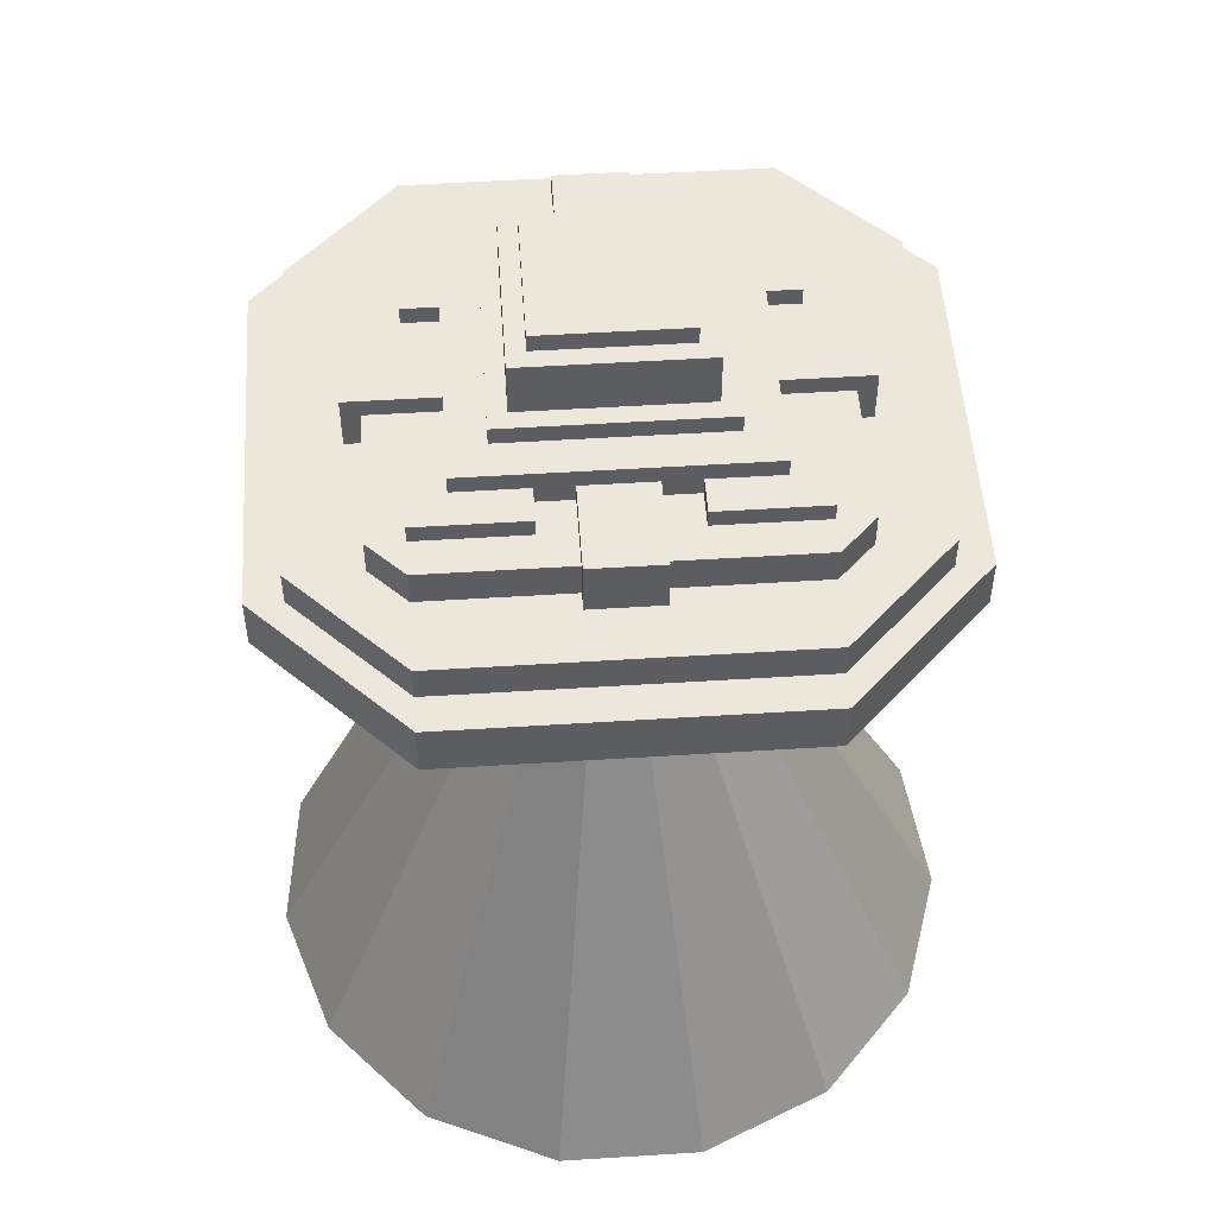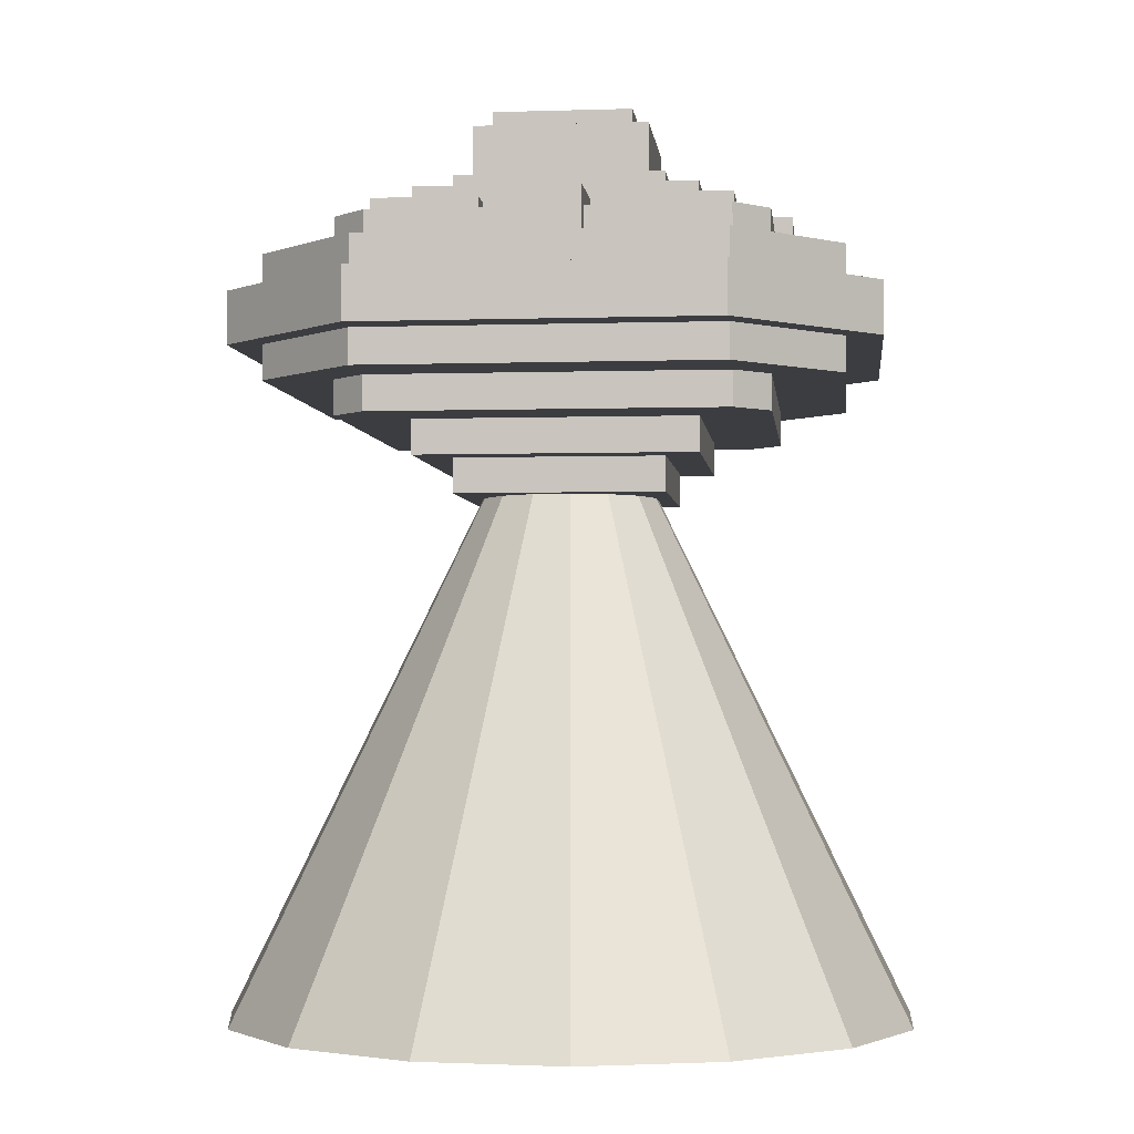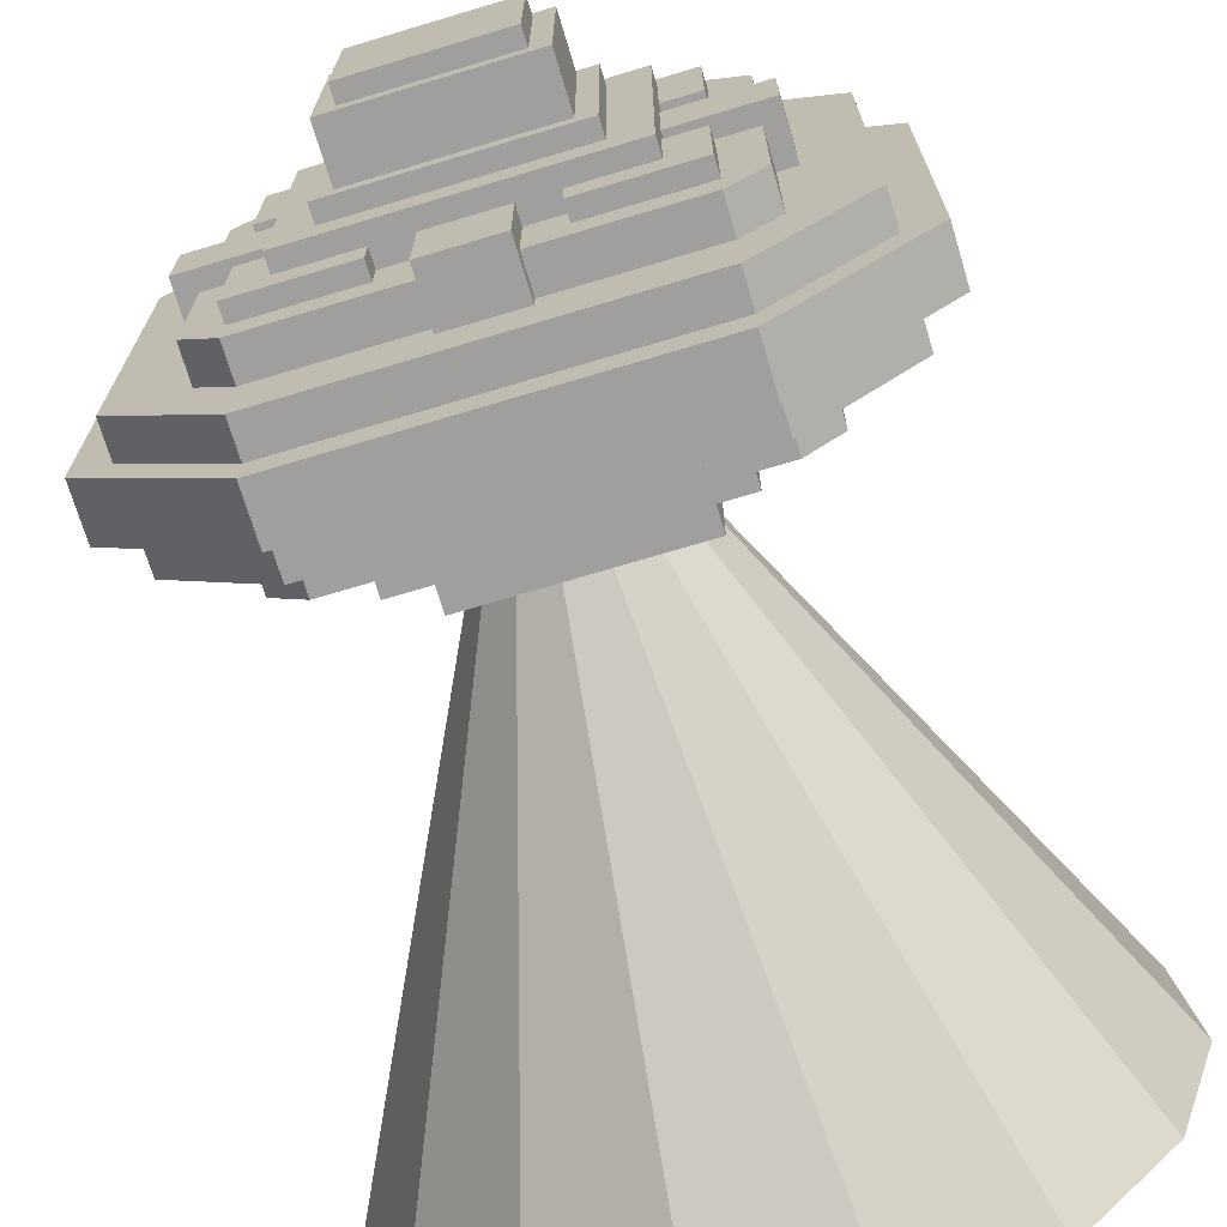
<metadata>
{"format":"obj","ext":"obj","renderer":"f3d","projection":"perspective","resolution":1024,"background":"white","views":[{"elev":52.0,"azim":-3.9,"up":"+Z"},{"elev":-2.8,"azim":-83.8,"up":"+Z"},{"elev":-71.4,"azim":16.7,"up":"+Y"}]}
</metadata>
<code>
g glider_ufo_mesh
v -0.7509 -2.53 0.7053
v -0.7509 -2.53 0.893
v -0.7509 -2.154 0.893
v -0.7509 -2.154 0.7053
v -1.877 2.351 -0.6089
v 1.877 2.351 -0.6089
v 1.877 2.727 -0.6089
v -1.877 2.727 -0.6089
v -3.004 1.225 -0.6089
v -3.379 1.225 -0.6089
v -3.004 -2.53 -0.6089
v -3.379 -2.53 -0.6089
v -1.877 -3.656 -0.6089
v -1.877 -4.032 -0.6089
v 1.877 -4.032 -0.6089
v 1.877 -3.656 -0.6089
v 3.379 -2.53 -0.6089
v 3.004 -2.53 -0.6089
v 3.379 1.225 -0.6089
v 3.004 1.225 -0.6089
v 1.877 2.727 -0.04565
v 1.877 2.351 -0.04565
v -1.877 2.351 -0.04565
v -1.877 2.727 -0.04565
v -1.502 -1.403 0.7053
v -1.502 -1.403 0.893
v -1.877 -1.403 0.893
v -1.877 -1.403 0.7053
v 1.877 2.351 -0.9843
v 1.877 2.351 -0.6089
v -1.877 2.351 -0.6089
v -1.877 2.351 -0.9843
v 1.877 0.09862 0.893
v 1.877 0.09862 0.7053
v 1.502 0.09862 0.7053
v 1.502 0.09862 0.893
v 1.877 -1.403 0.7053
v 1.877 -1.403 0.893
v 1.502 -1.403 0.893
v 1.502 -1.403 0.7053
v -0.7509 0.8496 0.7053
v -0.7509 0.8496 0.893
v -0.7509 1.225 0.893
v -0.7509 1.225 0.7053
v -0.7509 -1.403 2.019
v -0.7509 -1.403 1.832
v -0.7509 0.09862 1.832
v -0.7509 0.09862 2.019
v -3.379 1.225 -0.04565
v -3.004 1.225 -0.04565
v -3.004 -2.53 -0.04565
v -3.379 -2.53 -0.04565
v 0.3755 1.788 0.893
v 0.3755 0.8496 0.893
v -0.3755 0.8496 0.893
v -0.3755 1.788 0.893
v -1.877 1.225 0.7053
v -0.7509 1.225 0.7053
v -0.7509 1.225 0.893
v -1.877 1.225 0.893
v 1.877 1.225 0.7053
v 1.877 0.09862 0.7053
v 1.877 0.09862 0.893
v 1.877 1.225 0.893
v -1.502 0.09862 0.893
v -1.502 0.09862 0.7053
v -1.877 0.09862 0.7053
v -1.877 0.09862 0.893
v 0.7509 -2.53 0.893
v 0.7509 -2.53 0.7053
v 0.7509 -2.154 0.7053
v 0.7509 -2.154 0.893
v -1.877 0.09862 0.7053
v -1.877 1.225 0.7053
v -1.877 1.225 0.893
v -1.877 0.09862 0.893
v 3.004 1.225 -0.9843
v 3.004 -2.53 -0.9843
v 3.004 -2.53 -0.6089
v 3.004 1.225 -0.6089
v -0.9387 0.2864 1.268
v 0.9387 0.2864 1.268
v 0.9387 0.2864 1.832
v -0.9387 0.2864 1.832
v 3.004 1.225 -0.04565
v 3.379 1.225 -0.04565
v 3.379 -2.53 -0.04565
v 3.004 -2.53 -0.04565
v -0.7509 0.09862 1.832
v 0.7509 0.09862 1.832
v 0.7509 0.09862 2.019
v -0.7509 0.09862 2.019
v -2.441 -1.028 0.3298
v -2.441 -0.2768 0.3298
v -2.441 -0.2768 0.893
v -2.441 -1.028 0.893
v 2.441 -1.028 0.3298
v 2.441 -1.028 0.893
v 2.441 -0.2768 0.893
v 2.441 -0.2768 0.3298
v 1.502 -0.2768 0.893
v 2.441 -0.2768 0.893
v 2.441 -1.028 0.893
v 1.502 -1.028 0.893
v -0.9387 -1.591 1.832
v -0.9387 -1.591 1.268
v -0.9387 0.2864 1.268
v -0.9387 0.2864 1.832
v 1.126 -1.779 -2.111
v 1.126 0.4741 -2.111
v -1.126 0.4741 -2.111
v -1.126 -1.779 -2.111
v 0.7509 0.09862 1.832
v 0.7509 -1.403 1.832
v 0.7509 -1.403 2.019
v 0.7509 0.09862 2.019
v 0.7509 -1.403 2.019
v 0.7509 -1.403 1.832
v -0.7509 -1.403 1.832
v -0.7509 -1.403 2.019
v -2.441 -1.028 0.893
v -2.441 -0.2768 0.893
v -1.502 -0.2768 0.893
v -1.502 -1.028 0.893
v -1.126 -1.779 1.268
v -1.126 -1.779 -2.111
v -1.126 0.4741 -2.111
v -1.126 0.4741 1.268
v -0.9387 -1.591 1.832
v 0.9387 -1.591 1.832
v 0.9387 -1.591 1.268
v -0.9387 -1.591 1.268
v 1.126 0.4741 1.268
v -1.126 0.4741 1.268
v -1.126 0.4741 -2.111
v 1.126 0.4741 -2.111
v -1.877 -4.032 -0.6089
v -1.877 -4.032 -0.04565
v 1.877 -4.032 -0.04565
v 1.877 -4.032 -0.6089
v 1.877 -3.656 -0.6089
v 1.877 -3.656 -0.9843
v -1.877 -3.656 -0.9843
v -1.877 -3.656 -0.6089
v -1.877 2.727 -0.04565
v -3.379 1.225 -0.04565
v -3.379 1.225 -0.6089
v -1.877 2.727 -0.6089
v 1.126 -1.779 -2.111
v 1.126 -1.779 1.268
v 1.126 0.4741 1.268
v 1.126 0.4741 -2.111
v -3.379 -2.53 -0.04565
v -3.379 -2.53 -0.6089
v -3.379 1.225 -0.6089
v -3.379 1.225 -0.04565
v -1.877 2.351 0.3298
v -1.877 2.351 -0.04565
v 1.877 2.351 -0.04565
v 1.877 2.351 0.3298
v 1.126 -1.779 1.268
v 1.126 -1.779 -2.111
v -1.126 -1.779 -2.111
v -1.126 -1.779 1.268
v 1.877 -1.403 0.893
v 1.877 -1.403 0.7053
v 1.877 -2.53 0.7053
v 1.877 -2.53 0.893
v -0.7509 -2.53 0.7053
v -1.877 -2.53 0.7053
v -1.877 -2.53 0.893
v -0.7509 -2.53 0.893
v 1.877 -2.53 0.893
v 1.877 -2.53 0.7053
v 0.7509 -2.53 0.7053
v 0.7509 -2.53 0.893
v -1.877 -2.53 0.7053
v -1.877 -1.403 0.7053
v -1.877 -1.403 0.893
v -1.877 -2.53 0.893
v 3.379 1.225 -0.6089
v 3.379 -2.53 -0.6089
v 3.379 -2.53 -0.04565
v 3.379 1.225 -0.04565
v -3.004 1.225 -0.6089
v -3.004 1.225 -0.9843
v -1.877 2.351 -0.9843
v -1.877 2.351 -0.6089
v 0.3755 -3.093 0.893
v -0.3755 -3.093 0.893
v -0.3755 -2.154 0.893
v 0.3755 -2.154 0.893
v -1.877 1.6 -1.36
v -1.877 1.6 0.7053
v -2.253 1.225 0.7053
v -2.253 1.225 -1.36
v -0.3755 1.788 0.893
v -0.3755 1.788 0.3298
v 0.3755 1.788 0.3298
v 0.3755 1.788 0.893
v -0.3755 -3.093 0.3298
v -0.3755 -3.093 0.893
v 0.3755 -3.093 0.893
v 0.3755 -3.093 0.3298
v 1.877 1.225 0.7053
v 1.877 1.225 0.893
v 0.7509 1.225 0.893
v 0.7509 1.225 0.7053
v 0.7509 0.8496 0.7053
v 0.7509 1.225 0.7053
v 0.7509 1.225 0.893
v 0.7509 0.8496 0.893
v 0.7509 -1.403 2.019
v -0.7509 -1.403 2.019
v -0.7509 0.09862 2.019
v 0.7509 0.09862 2.019
v 0.9387 0.2864 1.268
v 0.9387 -1.591 1.268
v 0.9387 -1.591 1.832
v 0.9387 0.2864 1.832
v 3.004 -2.53 -0.04565
v 3.004 -2.53 0.3298
v 3.004 1.225 0.3298
v 3.004 1.225 -0.04565
v -1.877 2.351 -0.04565
v -3.004 1.225 -0.04565
v -3.379 1.225 -0.04565
v -1.877 2.727 -0.04565
v 1.877 -3.656 -0.04565
v 1.877 -4.032 -0.04565
v -1.877 -4.032 -0.04565
v -1.877 -3.656 -0.04565
v 1.877 2.727 -0.6089
v 1.877 2.727 -0.04565
v -1.877 2.727 -0.04565
v -1.877 2.727 -0.6089
v -0.7509 1.225 0.893
v -1.877 0.09862 0.893
v -1.877 1.225 0.893
v -0.7509 0.8496 0.893
v -1.502 0.09862 0.893
v 0.3755 -2.154 0.893
v 0.3755 -2.154 0.3298
v 0.3755 -3.093 0.3298
v 0.3755 -3.093 0.893
v 1.877 1.225 0.893
v 1.877 0.09862 0.893
v 0.7509 1.225 0.893
v 1.502 0.09862 0.893
v 0.7509 0.8496 0.893
v -3.004 -2.53 -0.6089
v -3.004 -2.53 -0.9843
v -3.004 1.225 -0.9843
v -3.004 1.225 -0.6089
v -3.004 1.225 0.3298
v -3.004 -2.53 0.3298
v -3.004 -2.53 -0.04565
v -3.004 1.225 -0.04565
v -1.877 1.6 -1.36
v 1.877 1.6 -1.36
v 1.877 1.6 0.7053
v -1.877 1.6 0.7053
v 1.877 1.6 -1.36
v 2.253 1.225 -1.36
v 2.253 1.225 0.7053
v 1.877 1.6 0.7053
v 1.877 -2.905 -1.36
v 2.253 -2.53 -1.36
v 2.253 1.225 -1.36
v 1.877 1.6 -1.36
v -1.877 -2.905 -1.36
v -1.877 1.6 -1.36
v -2.253 -2.53 -1.36
v -2.253 1.225 -1.36
v 1.877 -3.656 0.3298
v 1.877 -3.656 -0.04565
v -1.877 -3.656 -0.04565
v -1.877 -3.656 0.3298
v 2.253 -2.53 -1.36
v 2.253 -2.53 0.7053
v 2.253 1.225 0.7053
v 2.253 1.225 -1.36
v 1.502 -2.154 -1.735
v 1.502 0.8496 -1.735
v -1.502 0.8496 -1.735
v -1.502 -2.154 -1.735
v -1.877 -2.53 0.893
v -1.877 -1.403 0.893
v -0.7509 -2.53 0.893
v -0.7509 -2.154 0.893
v -1.502 -1.403 0.893
v 0.9387 -1.591 1.832
v -0.9387 -1.591 1.832
v -0.9387 0.2864 1.832
v 0.9387 0.2864 1.832
v 1.877 -2.905 -1.36
v 1.877 -2.905 0.7053
v 2.253 -2.53 0.7053
v 2.253 -2.53 -1.36
v -1.126 -1.779 1.268
v -1.126 0.4741 1.268
v 1.126 0.4741 1.268
v 1.126 -1.779 1.268
v 1.502 0.8496 1.081
v -1.502 0.8496 1.081
v -1.502 0.8496 -1.735
v 1.502 0.8496 -1.735
v -1.502 -2.154 -1.735
v -1.502 0.8496 -1.735
v -1.502 0.8496 1.081
v -1.502 -2.154 1.081
v -1.502 -2.154 1.081
v -1.502 0.8496 1.081
v 1.502 0.8496 1.081
v 1.502 -2.154 1.081
v 1.502 -2.154 -1.735
v -1.502 -2.154 -1.735
v -1.502 -2.154 1.081
v 1.502 -2.154 1.081
v -2.441 -0.2768 0.893
v -2.441 -0.2768 0.3298
v -1.502 -0.2768 0.3298
v -1.502 -0.2768 0.893
v -1.502 -1.028 0.893
v -1.502 -1.028 0.3298
v -2.441 -1.028 0.3298
v -2.441 -1.028 0.893
v 1.877 -2.53 0.893
v 0.7509 -2.53 0.893
v 1.877 -1.403 0.893
v 0.7509 -2.154 0.893
v 1.502 -1.403 0.893
v 1.877 -2.905 0.7053
v 1.877 -2.905 -1.36
v -1.877 -2.905 -1.36
v -1.877 -2.905 0.7053
v -0.3755 -3.093 0.893
v -0.3755 -3.093 0.3298
v -0.3755 -2.154 0.3298
v -0.3755 -2.154 0.893
v 1.877 2.351 -0.9843
v 3.004 1.225 -0.9843
v 3.004 1.225 -0.6089
v 1.877 2.351 -0.6089
v -2.253 -2.53 -1.36
v -2.253 -2.53 0.7053
v -1.877 -2.905 0.7053
v -1.877 -2.905 -1.36
v -0.3755 0.8496 0.893
v -0.3755 0.8496 0.3298
v -0.3755 1.788 0.3298
v -0.3755 1.788 0.893
v 0.3755 1.788 0.893
v 0.3755 1.788 0.3298
v 0.3755 0.8496 0.3298
v 0.3755 0.8496 0.893
v -3.004 -2.53 -0.04565
v -3.004 -2.53 0.3298
v -1.877 -3.656 0.3298
v -1.877 -3.656 -0.04565
v -1.877 -3.656 -0.04565
v -1.877 -4.032 -0.04565
v -3.379 -2.53 -0.04565
v -3.004 -2.53 -0.04565
v -2.253 -2.53 -1.36
v -2.253 1.225 -1.36
v -2.253 1.225 0.7053
v -2.253 -2.53 0.7053
v -3.379 -2.53 -0.04565
v -1.877 -4.032 -0.04565
v -1.877 -4.032 -0.6089
v -3.379 -2.53 -0.6089
v -1.877 2.351 0.3298
v -3.004 1.225 0.3298
v -3.004 1.225 -0.04565
v -1.877 2.351 -0.04565
v 1.877 2.351 0.3298
v 1.877 2.351 -0.04565
v 3.004 1.225 -0.04565
v 3.004 1.225 0.3298
v 3.004 -2.53 -0.04565
v 1.877 -3.656 -0.04565
v 1.877 -3.656 0.3298
v 3.004 -2.53 0.3298
v 3.379 -2.53 -0.04565
v 1.877 -4.032 -0.04565
v 1.877 -3.656 -0.04565
v 3.004 -2.53 -0.04565
v 1.877 -3.656 -0.9843
v 1.877 -3.656 -0.6089
v 3.004 -2.53 -0.6089
v 3.004 -2.53 -0.9843
v 1.877 2.727 -0.04565
v 3.379 1.225 -0.04565
v 3.004 1.225 -0.04565
v 1.877 2.351 -0.04565
v 3.004 1.225 0.3298
v 3.004 -2.53 0.3298
v 1.877 -3.656 0.3298
v 1.877 2.351 0.3298
v -1.877 -3.656 0.3298
v -1.877 2.351 0.3298
v -3.004 -2.53 0.3298
v -3.004 1.225 0.3298
v -1.877 -3.656 -0.9843
v -3.004 -2.53 -0.9843
v -3.004 -2.53 -0.6089
v -1.877 -3.656 -0.6089
v 3.379 1.225 -0.04565
v 1.877 2.727 -0.04565
v 1.877 2.727 -0.6089
v 3.379 1.225 -0.6089
v 1.877 2.351 -0.9843
v -1.877 2.351 -0.9843
v -1.877 -3.656 -0.9843
v 1.877 -3.656 -0.9843
v 3.004 -2.53 -0.9843
v 3.004 1.225 -0.9843
v -3.004 1.225 -0.9843
v -3.004 -2.53 -0.9843
v 2.441 -1.028 0.893
v 2.441 -1.028 0.3298
v 1.502 -1.028 0.3298
v 1.502 -1.028 0.893
v 1.502 -0.2768 0.893
v 1.502 -0.2768 0.3298
v 2.441 -0.2768 0.3298
v 2.441 -0.2768 0.893
v -2.253 1.225 0.7053
v -1.877 1.6 0.7053
v -1.877 -2.905 0.7053
v -2.253 -2.53 0.7053
v 1.877 -2.905 0.7053
v 1.877 1.6 0.7053
v 2.253 1.225 0.7053
v 2.253 -2.53 0.7053
v 1.877 -4.032 -0.04565
v 3.379 -2.53 -0.04565
v 3.379 -2.53 -0.6089
v 1.877 -4.032 -0.6089
v 1.502 -2.154 -1.735
v 1.502 -2.154 1.081
v 1.502 0.8496 1.081
v 1.502 0.8496 -1.735
v 0.009123 3.082 -7.699
v 1.53 2.758 -7.699
v 0.3883 0.1944 -2.025
v 0.009123 0.275 -2.025
v 1.53 2.758 -7.699
v 2.788 1.845 -7.699
v 0.7018 -0.03345 -2.025
v 0.3883 0.1944 -2.025
v 2.788 1.845 -7.699
v 3.565 0.4982 -7.699
v 0.8956 -0.3691 -2.025
v 0.7018 -0.03345 -2.025
v 3.565 0.4982 -7.699
v 3.727 -1.048 -7.699
v 0.9361 -0.7546 -2.025
v 0.8956 -0.3691 -2.025
v 3.727 -1.048 -7.699
v 3.247 -2.527 -7.699
v 0.8164 -1.123 -2.025
v 0.9361 -0.7546 -2.025
v 3.247 -2.527 -7.699
v 2.207 -3.682 -7.699
v 0.557 -1.411 -2.025
v 0.8164 -1.123 -2.025
v 2.207 -3.682 -7.699
v 0.7865 -4.314 -7.699
v 0.2029 -1.569 -2.025
v 0.557 -1.411 -2.025
v 0.7865 -4.314 -7.699
v -0.7682 -4.314 -7.699
v -0.1847 -1.569 -2.025
v 0.2029 -1.569 -2.025
v -0.7682 -4.314 -7.699
v -2.188 -3.682 -7.699
v -0.5388 -1.411 -2.025
v -0.1847 -1.569 -2.025
v -2.188 -3.682 -7.699
v -3.229 -2.527 -7.699
v -0.7981 -1.123 -2.025
v -0.5388 -1.411 -2.025
v -3.229 -2.527 -7.699
v -3.709 -1.048 -7.699
v -0.9179 -0.7546 -2.025
v -0.7981 -1.123 -2.025
v -3.709 -1.048 -7.699
v -3.547 0.4982 -7.699
v -0.8774 -0.3691 -2.025
v -0.9179 -0.7546 -2.025
v -3.547 0.4982 -7.699
v -2.769 1.845 -7.699
v -0.6836 -0.03345 -2.025
v -0.8774 -0.3691 -2.025
v -2.769 1.845 -7.699
v -1.512 2.758 -7.699
v -0.37 0.1944 -2.025
v -0.6836 -0.03345 -2.025
v -1.512 2.758 -7.699
v 0.009123 3.082 -7.699
v 0.009123 0.275 -2.025
v -0.37 0.1944 -2.025
g glider_ufo_mesh_0
f 3 2 1
f 4 3 1
f 7 6 5
f 8 7 5
f 8 5 9
f 10 8 9
f 9 11 10
f 11 12 10
f 11 13 12
f 13 14 12
f 15 14 13
f 16 15 13
f 15 16 17
f 16 18 17
f 19 17 18
f 20 19 18
f 20 6 7
f 19 20 7
f 23 22 21
f 24 23 21
f 27 26 25
f 28 27 25
f 31 30 29
f 32 31 29
f 35 34 33
f 36 35 33
f 39 38 37
f 40 39 37
f 43 42 41
f 44 43 41
f 47 46 45
f 48 47 45
f 51 50 49
f 52 51 49
f 55 54 53
f 56 55 53
f 59 58 57
f 60 59 57
f 63 62 61
f 64 63 61
f 67 66 65
f 68 67 65
f 71 70 69
f 72 71 69
f 75 74 73
f 76 75 73
f 79 78 77
f 80 79 77
f 83 82 81
f 84 83 81
f 87 86 85
f 88 87 85
f 91 90 89
f 92 91 89
f 95 94 93
f 96 95 93
f 99 98 97
f 100 99 97
f 103 102 101
f 104 103 101
f 107 106 105
f 108 107 105
f 111 110 109
f 112 111 109
f 115 114 113
f 116 115 113
f 119 118 117
f 120 119 117
f 123 122 121
f 124 123 121
f 127 126 125
f 128 127 125
f 131 130 129
f 132 131 129
f 135 134 133
f 136 135 133
f 139 138 137
f 140 139 137
f 143 142 141
f 144 143 141
f 147 146 145
f 148 147 145
f 151 150 149
f 152 151 149
f 155 154 153
f 156 155 153
f 159 158 157
f 160 159 157
f 163 162 161
f 164 163 161
f 167 166 165
f 168 167 165
f 171 170 169
f 172 171 169
f 175 174 173
f 176 175 173
f 179 178 177
f 180 179 177
f 183 182 181
f 184 183 181
f 187 186 185
f 188 187 185
f 191 190 189
f 192 191 189
f 195 194 193
f 196 195 193
f 199 198 197
f 200 199 197
f 203 202 201
f 204 203 201
f 207 206 205
f 208 207 205
f 211 210 209
f 212 211 209
f 215 214 213
f 216 215 213
f 219 218 217
f 220 219 217
f 223 222 221
f 224 223 221
f 227 226 225
f 228 227 225
f 231 230 229
f 232 231 229
f 235 234 233
f 236 235 233
f 239 238 237
f 237 238 240
f 238 241 240
f 244 243 242
f 245 244 242
f 248 247 246
f 247 248 249
f 248 250 249
f 253 252 251
f 254 253 251
f 257 256 255
f 258 257 255
f 261 260 259
f 262 261 259
f 265 264 263
f 266 265 263
f 269 268 267
f 270 269 267
f 267 271 270
f 271 272 270
f 272 271 273
f 274 272 273
f 277 276 275
f 278 277 275
f 281 280 279
f 282 281 279
f 285 284 283
f 286 285 283
f 289 288 287
f 289 290 288
f 290 291 288
f 294 293 292
f 295 294 292
f 298 297 296
f 299 298 296
f 302 301 300
f 303 302 300
f 306 305 304
f 307 306 304
f 310 309 308
f 311 310 308
f 314 313 312
f 315 314 312
f 318 317 316
f 319 318 316
f 322 321 320
f 323 322 320
f 326 325 324
f 327 326 324
f 330 329 328
f 331 329 330
f 332 331 330
f 335 334 333
f 336 335 333
f 339 338 337
f 340 339 337
f 343 342 341
f 344 343 341
f 347 346 345
f 348 347 345
f 351 350 349
f 352 351 349
f 355 354 353
f 356 355 353
f 359 358 357
f 360 359 357
f 363 362 361
f 364 363 361
f 367 366 365
f 368 367 365
f 371 370 369
f 372 371 369
f 375 374 373
f 376 375 373
f 379 378 377
f 380 379 377
f 383 382 381
f 384 383 381
f 387 386 385
f 388 387 385
f 391 390 389
f 392 391 389
f 395 394 393
f 396 395 393
f 399 398 397
f 400 399 397
f 401 399 400
f 402 401 400
f 401 402 403
f 402 404 403
f 407 406 405
f 408 407 405
f 411 410 409
f 412 411 409
f 415 414 413
f 416 415 413
f 416 413 417
f 413 418 417
f 414 415 419
f 415 420 419
f 423 422 421
f 424 423 421
f 427 426 425
f 428 427 425
f 431 430 429
f 432 431 429
f 430 431 433
f 434 430 433
f 434 433 435
f 433 436 435
f 439 438 437
f 440 439 437
f 443 442 441
f 444 443 441
g glider_ufo_mesh_1
f 447 446 445
f 448 447 445
f 451 450 449
f 452 451 449
f 455 454 453
f 456 455 453
f 459 458 457
f 460 459 457
f 463 462 461
f 464 463 461
f 467 466 465
f 468 467 465
f 471 470 469
f 472 471 469
f 475 474 473
f 476 475 473
f 479 478 477
f 480 479 477
f 483 482 481
f 484 483 481
f 487 486 485
f 488 487 485
f 491 490 489
f 492 491 489
f 495 494 493
f 496 495 493
f 499 498 497
f 500 499 497
f 503 502 501
f 504 503 501

</code>
